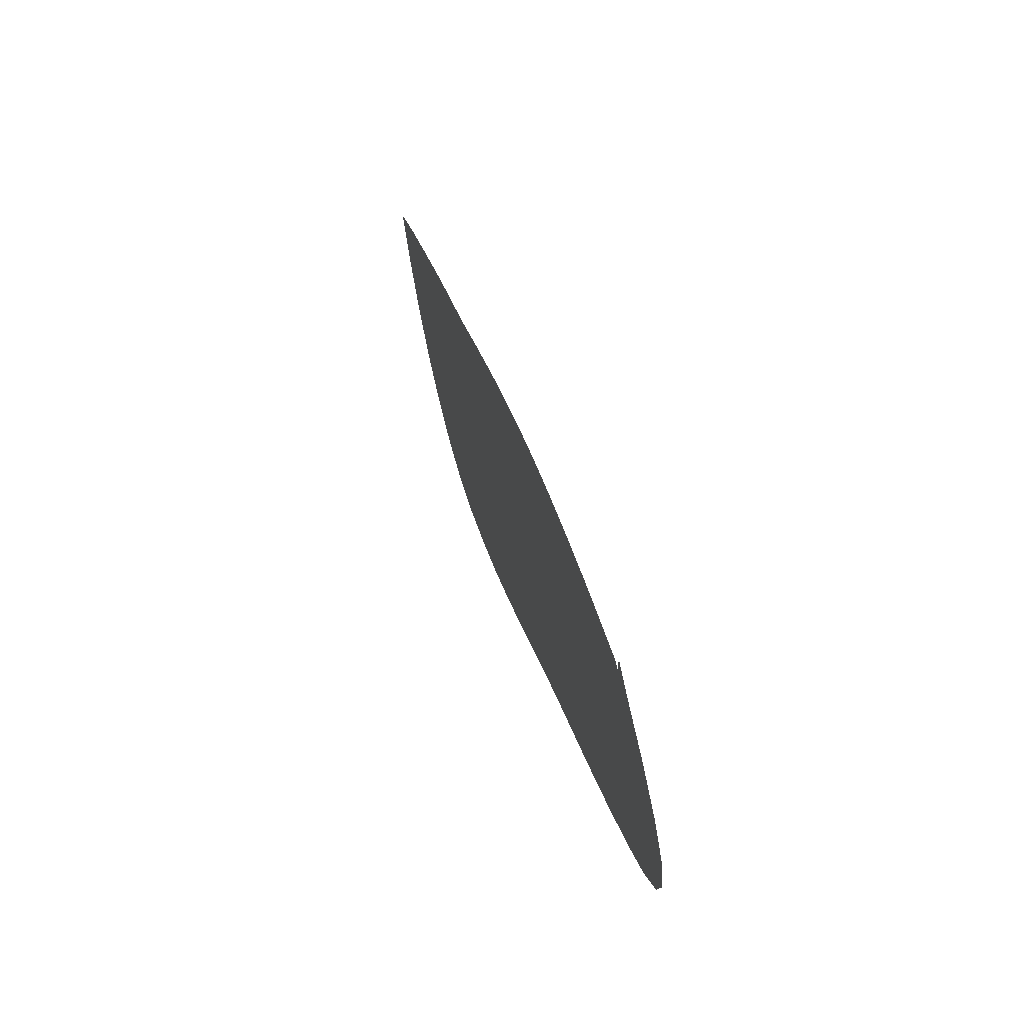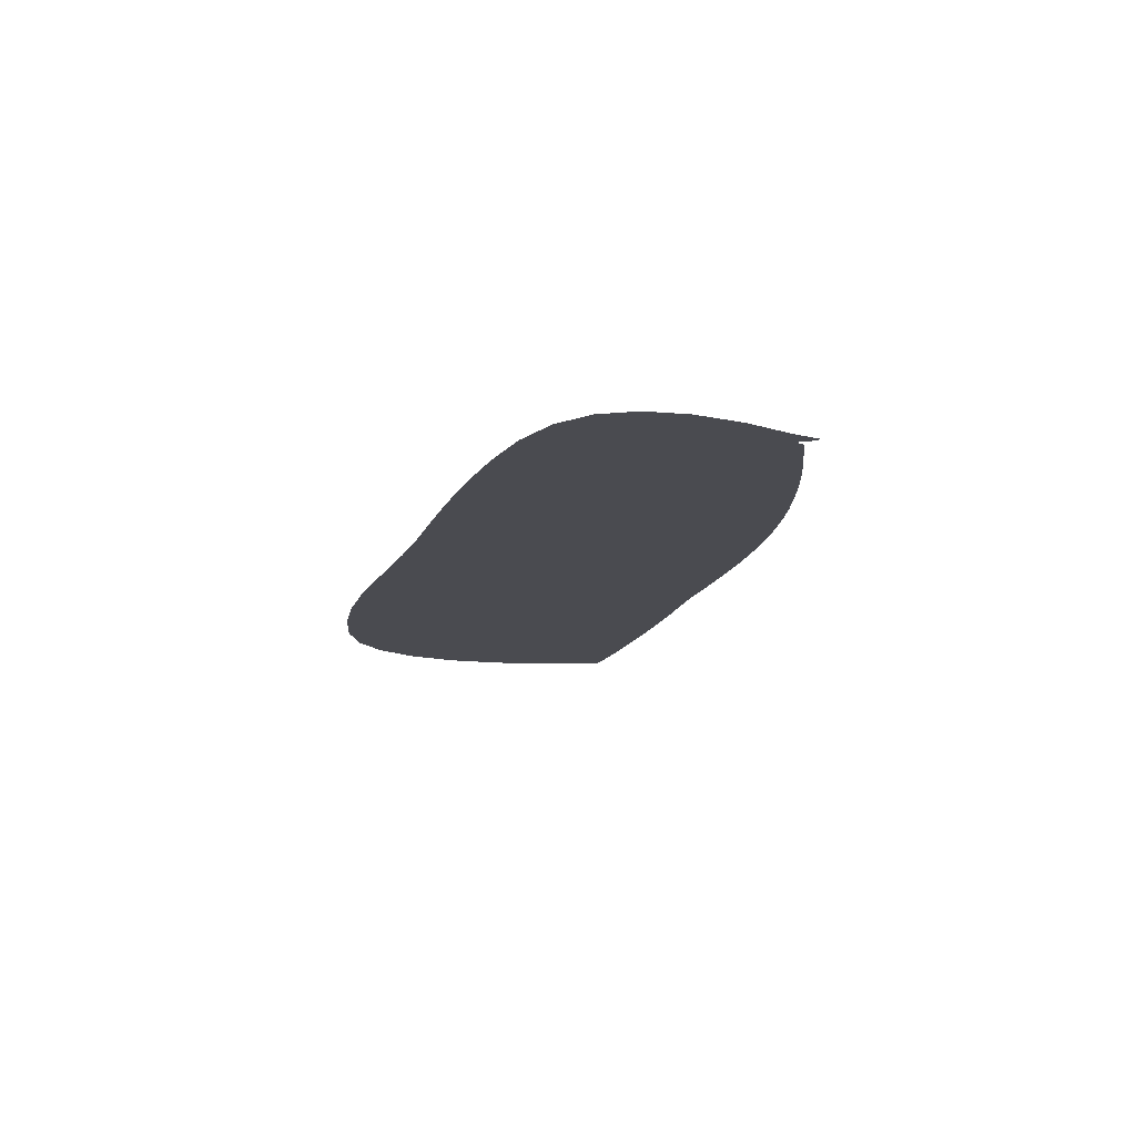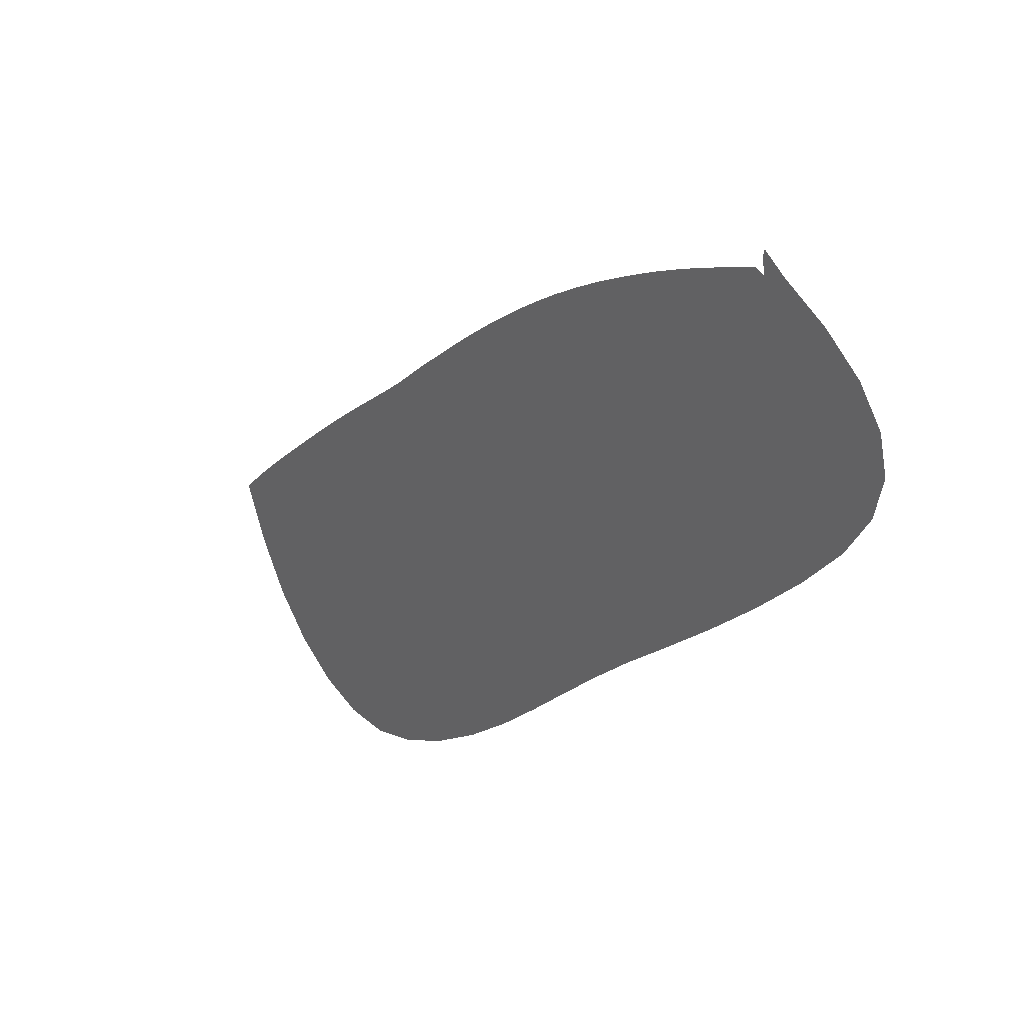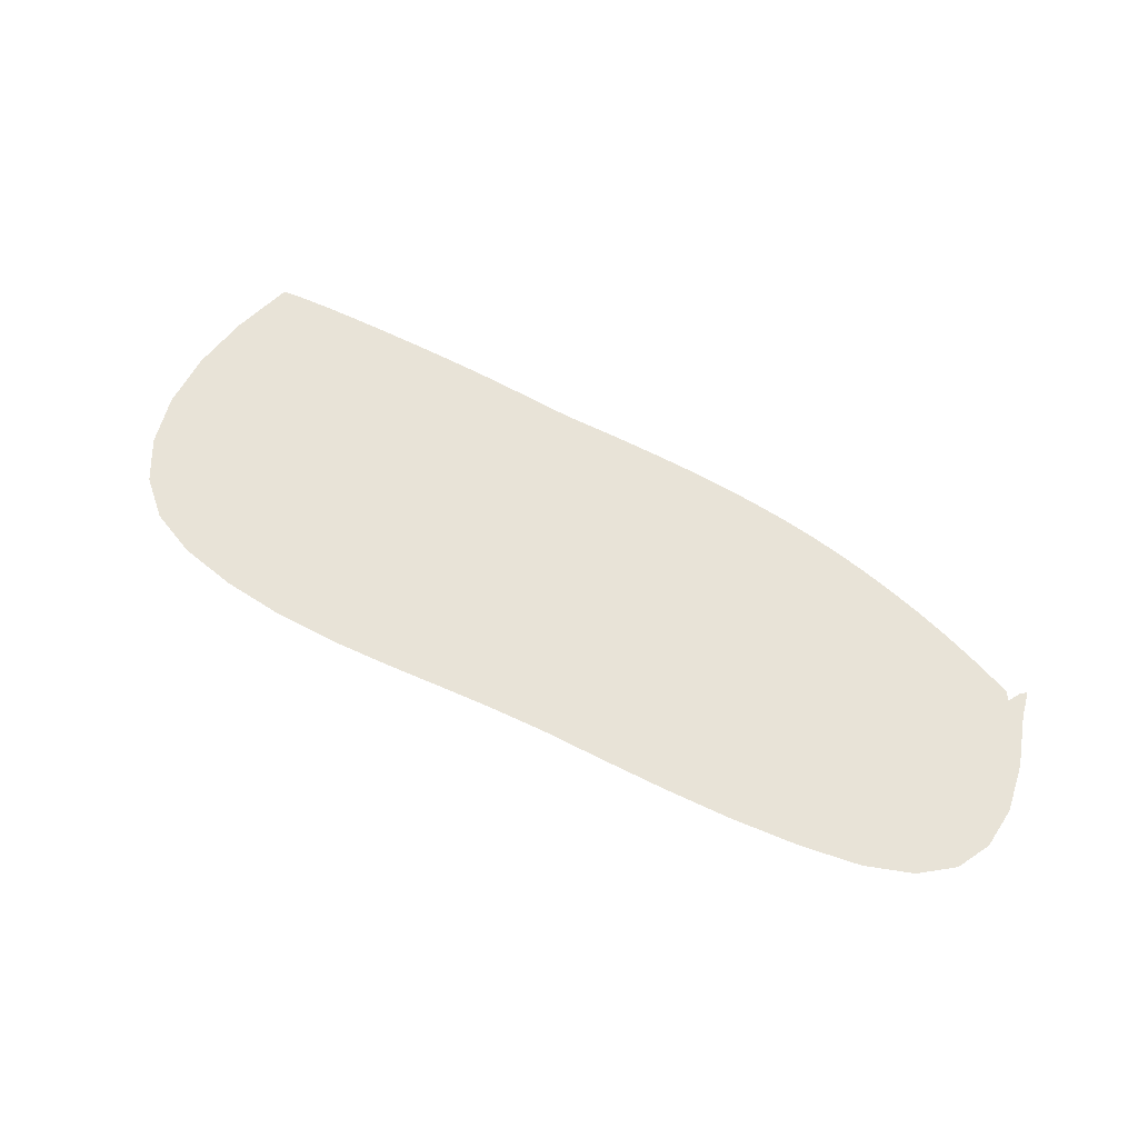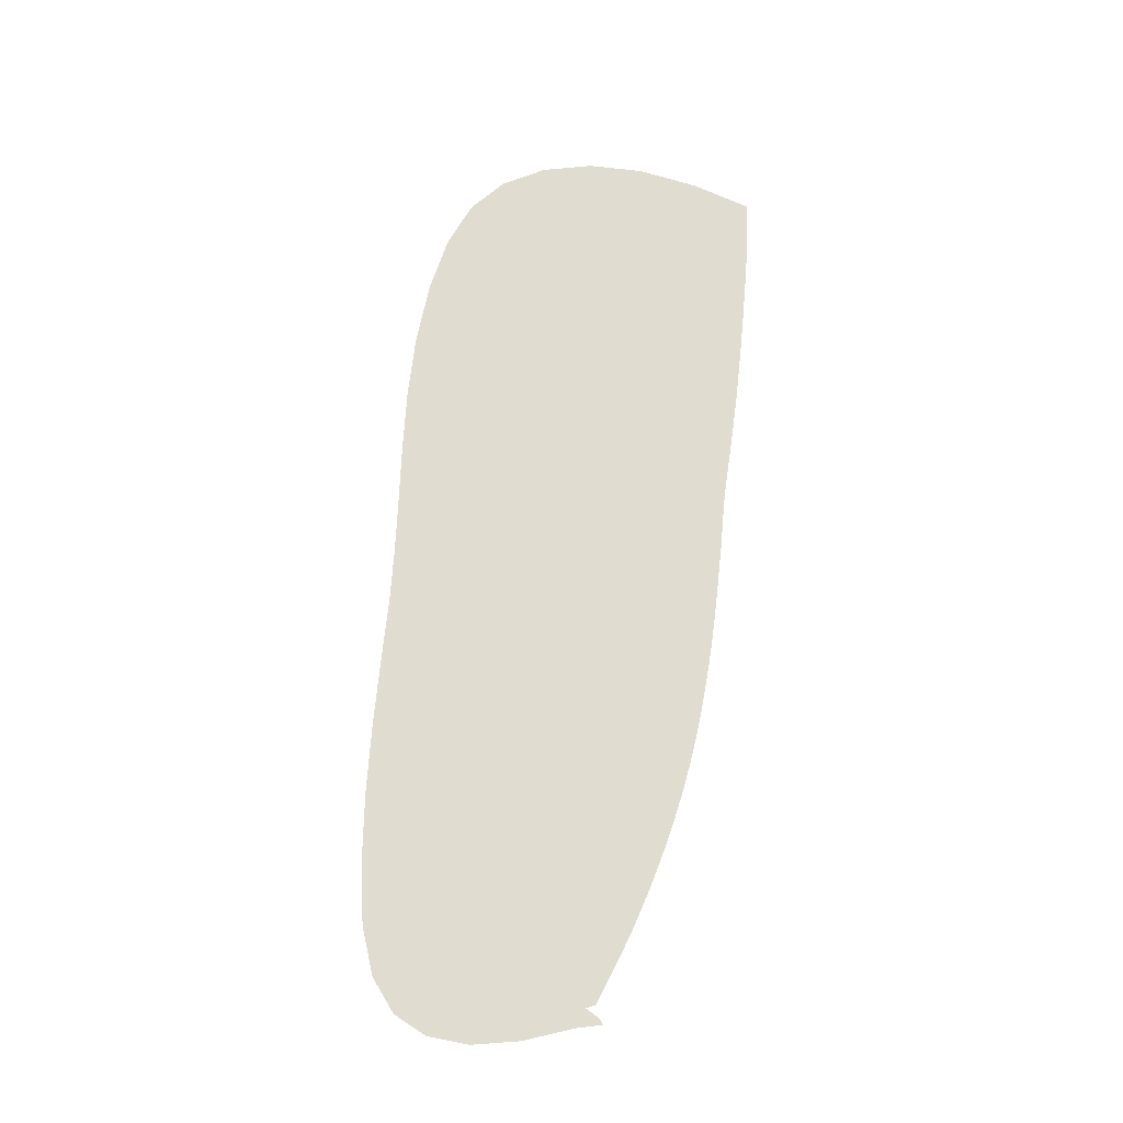
<metadata>
{"format":"obj","ext":"obj","renderer":"f3d","projection":"perspective","resolution":1024,"background":"white","views":[{"elev":66.0,"azim":74.4,"up":"+Y"},{"elev":-14.6,"azim":114.8,"up":"+Z"},{"elev":30.7,"azim":48.7,"up":"+Y"},{"elev":61.8,"azim":68.2,"up":"+Z"},{"elev":69.6,"azim":136.4,"up":"+Z"}]}
</metadata>
<code>
v 2.226 0.6163 0
v 2.415 0.9581 0
v 2.213 0.9258 0
v -0.3582 -1.515 0
v -0.1173 -1.255 0
v -0.4465 -1.254 0
v -1.91 -1.731 0
v -2.079 -2.058 0
v -1.721 -1.959 0
v 2.548 1.273 0
v 2.646 1.67 0
v 2.447 1.537 0
v -1.624 -2.139 0
v -1.285 -1.954 0
v -2.133 -0.9053 0
v -2.45 -1.02 0
v -2.172 -1.141 0
v -1.357 -2.182 0
v -2.334 -1.378 0
v -2.619 -1.353 0
v 1.839 2.211 0
v 2.08 2.135 0
v 2.028 2.216 0
v 2.202 1.312 0
v 1.95 0.9745 0
v 1.461 1.195 0
v 1.176 0.776 0
v 1.477 0.7147 0
v 2.42 1.201 0
v 1.731 0.6783 0
v 1.692 0.9665 0
v 0.6944 -0.7761 0
v 0.3706 -0.7466 0
v 0.4378 -1.022 0
v 1.948 0.6191 0
v -2.768 -0.9811 0
v 2.492 1.888 0
v 2.197 1.782 0
v 1.869 1.436 0
v 2.255 2.083 0
v 0.6966 -0.1091 0
v 0.7465 -0.3821 0
v 0.9829 -0.2151 0
v 1.612 1.79 0
v 1.302 1.529 0
v 2.479 0.9089 0
v -0.2149 -0.9742 0
v -0.3611 -0.7275 0
v -0.6001 -0.9976 0
v 1.916 0.3062 0
v 1.595 0.381 0
v 1.586 0.003976 0
v 0.6606 0.2142 0
v 0.9536 0.112 0
v 1.107 1.169 0
v 1.94 1.984 0
v 0.41 0.02519 0
v 0.3898 0.3577 0
v 0.0879 0.1955 0
v -2.434 -1.685 0
v -2.217 -1.647 0
v -2.209 -1.958 0
v 1.309 1.868 0
v 1.034 1.591 0
v 0.7979 1.17 0
v 0.4045 0.7191 0
v 0.6456 0.5463 0
v 0.8808 0.8066 0
v 0.9193 0.4579 0
v 1.228 0.3978 0
v 1.269 0.04397 0
v 0.1867 -0.1608 0
v 0.4809 -0.2858 0
v 0.6534 0.8252 0
v 0.5963 -0.5464 0
v 0.5529 1.005 0
v 0.004029 -0.6752 0
v 0.2764 -0.4618 0
v 0.1672 0.5076 0
v -0.1301 -0.07698 0
v 0.9632 -0.5312 0
v 0.1274 -0.9889 0
v 0.1738 -1.278 0
v -0.01957 -0.3569 0
v -0.4897 -0.513 0
v -0.7329 -0.7337 0
v -0.2059 -0.5036 0
v -0.3063 -0.3024 0
v -1.159 -0.6949 0
v -0.8165 -0.4765 0
v -1.547 -0.7683 0
v -1.827 -1.001 0
v -1.422 -0.9874 0
v -0.9012 -1.33 0
v -0.9458 -1.687 0
v -0.6129 -1.499 0
v -0.1105 -1.542 0
v -1.016 -0.9976 0
v -0.4207 -1.799 0
v 1.074 1.968 0
v -0.5749 -0.3227 0
v -1.397 -1.626 0
v -1.655 -1.207 0
v -1.98 -1.366 0
v -1.338 -1.26 0
v -1.673 -1.438 0
v -1.079 -2.201 0
v -1.405 -2.288 0
v -0.9016 -1.935 0
v -0.6381 -1.754 0
v 1.29 2.06 0
v -1.671 -2.274 0
v -0.7508 -2.027 0
v -1.951 -2.159 0
v -1.049 -2.098 0
v -1.384 -2.29 0
v 2.643 1.183 0
v 2.7 1.437 0
v 1.968 2.251 0
v 1.552 2.157 0
v 1.263 -0.276 0
v 1.506 2.142 0
v 1.717 2.215 0
v 1.782 2.237 0
v 1.822 2.309 0
v 1.832 2.352 0
v 0.864 1.869 0
v 0.7812 1.526 0
v 0.5779 1.597 0
v -1.132 -0.3739 0
v -1.452 -0.5202 0
v -2.681 -0.8914 0
v -2.435 -0.6592 0
v -2.568 -0.7824 0
v -2.262 -0.7113 0
v -1.839 -0.6242 0
v -1.609 -0.3562 0
v -1.796 -0.273 0
v 0.5627 1.285 0
v -0.7948 0.1148 0
v -0.8263 -0.1964 0
v -0.4908 -0.05197 0
v -0.1274 0.5289 0
v 0.1106 0.7851 0
v -0.1325 0.8386 0
v 0.3278 1.04 0
v 0.3219 1.571 0
v 0.1683 1.472 0
v 0.2918 1.349 0
v -0.4288 0.7472 0
v -0.419 0.4318 0
v -0.2701 0.206 0
v -0.2358 1.183 0
v -0.3588 1.087 0
v -0.2446 1.035 0
v -0.5408 0.2228 0
v 0.6689 1.77 0
v -1.178 0.3948 0
v -1.063 0.4903 0
v -1.026 0.317 0
v -1.316 0.1724 0
v -0.7155 0.7922 0
v -1.143 -0.04889 0
v 0.4884 1.67 0
v -0.5977 0.8923 0
v -0.4789 0.9904 0
v -0.6984 0.4638 0
v -1.838 -0.1368 0
v -1.695 -0.01742 0
v -1.505 -0.09833 0
v -0.1083 1.278 0
v 0.03909 1.1 0
v -1.382 -0.2823 0
v -2.061 -0.4584 0
v -2.137 -0.3945 0
v -1.985 -0.2631 0
v -1.558 0.09488 0
v -1.425 0.2004 0
v -0.9282 0.6077 0
v -0.8336 0.6929 0
v -0.9493 0.5911 0
v 0.02571 1.375 0
v -2.289 -0.5281 0
v -1.298 0.3 0
f 1 2 3
f 4 5 6
f 7 8 9
f 10 11 12
f 13 14 9
f 15 16 17
f 14 13 18
f 19 16 20
f 21 22 23
f 3 24 25
f 26 27 28
f 3 29 24
f 3 2 29
f 30 31 28
f 32 33 34
f 3 25 35
f 31 26 28
f 12 24 29
f 20 16 36
f 37 12 11
f 24 38 39
f 40 22 38
f 29 10 12
f 41 42 43
f 44 45 26
f 1 46 2
f 38 37 40
f 35 25 30
f 47 48 49
f 29 2 10
f 50 1 35
f 50 35 51
f 39 25 24
f 50 51 52
f 38 24 12
f 39 44 26
f 53 41 54
f 55 26 45
f 23 22 40
f 44 39 56
f 38 12 37
f 38 22 56
f 55 27 26
f 25 39 31
f 26 31 39
f 38 56 39
f 21 56 22
f 57 58 59
f 19 20 60
f 61 60 62
f 61 19 60
f 16 19 17
f 63 45 44
f 64 65 55
f 66 58 67
f 3 35 1
f 64 55 45
f 55 68 27
f 69 27 68
f 28 27 70
f 69 53 54
f 54 43 71
f 69 70 27
f 43 54 41
f 67 53 69
f 70 69 54
f 58 53 67
f 57 72 73
f 67 69 68
f 41 53 57
f 74 68 65
f 74 67 68
f 73 41 57
f 42 73 75
f 74 66 67
f 57 53 58
f 42 41 73
f 65 68 55
f 76 66 74
f 77 33 78
f 79 59 58
f 80 72 59
f 33 75 78
f 81 75 32
f 66 79 58
f 82 5 83
f 59 72 57
f 32 75 33
f 73 72 78
f 75 81 42
f 84 72 80
f 72 84 78
f 78 75 73
f 48 85 86
f 84 77 78
f 34 33 82
f 87 77 84
f 48 86 49
f 77 82 33
f 84 80 88
f 84 88 87
f 47 82 77
f 83 34 82
f 5 82 47
f 89 86 90
f 87 48 77
f 48 87 85
f 86 85 90
f 77 48 47
f 91 92 93
f 94 95 96
f 96 6 94
f 83 5 97
f 49 6 47
f 6 96 4
f 94 49 98
f 99 97 4
f 74 65 76
f 100 64 63
f 88 85 87
f 88 101 85
f 85 101 90
f 98 49 86
f 98 89 93
f 102 95 94
f 45 63 64
f 56 21 44
f 92 103 93
f 89 98 86
f 104 19 61
f 93 105 98
f 91 93 89
f 106 105 103
f 107 18 108
f 109 110 95
f 63 111 100
f 94 105 102
f 109 95 14
f 7 62 8
f 14 95 102
f 108 18 112
f 113 99 110
f 112 18 13
f 9 14 102
f 112 13 114
f 9 102 7
f 114 13 9
f 113 109 115
f 104 92 17
f 102 106 7
f 7 106 104
f 62 114 8
f 114 9 8
f 115 107 113
f 18 115 14
f 112 116 108
f 107 108 116
f 14 115 109
f 107 115 18
f 106 102 105
f 104 106 103
f 62 7 61
f 61 7 104
f 2 46 10
f 117 118 10
f 118 11 10
f 10 46 117
f 25 31 30
f 51 28 70
f 35 30 51
f 28 51 30
f 71 51 70
f 40 119 23
f 21 23 119
f 21 120 44
f 51 71 52
f 54 71 70
f 71 121 52
f 43 81 121
f 47 6 5
f 94 6 49
f 4 97 5
f 110 96 95
f 110 4 96
f 113 110 109
f 4 110 99
f 98 105 94
f 105 93 103
f 111 120 122
f 111 63 120
f 120 123 122
f 44 120 63
f 123 21 124
f 123 120 21
f 21 119 125
f 126 125 119
f 17 92 15
f 92 104 103
f 104 17 19
f 81 43 42
f 71 43 121
f 127 129 128
f 89 130 131
f 36 16 132
f 135 133 134
f 92 136 15
f 131 91 89
f 132 16 134
f 16 135 134
f 137 138 136
f 128 139 65
f 140 141 142
f 143 144 145
f 76 146 66
f 149 147 148
f 150 151 143
f 66 144 79
f 143 59 79
f 59 152 80
f 59 143 152
f 79 144 143
f 142 88 80
f 155 153 154
f 142 80 152
f 142 156 140
f 151 152 143
f 142 141 101
f 128 65 64
f 128 129 139
f 128 64 127
f 129 127 157
f 158 160 159
f 158 161 160
f 90 101 141
f 142 101 88
f 130 90 141
f 130 89 90
f 140 160 163
f 141 163 130
f 147 129 164
f 147 149 129
f 165 150 166
f 150 155 166
f 156 152 151
f 167 160 140
f 143 145 150
f 156 167 140
f 168 138 169
f 138 170 169
f 64 100 127
f 153 155 171
f 155 172 171
f 145 155 150
f 155 154 166
f 167 151 150
f 152 156 142
f 167 156 151
f 137 173 170
f 136 138 174
f 162 150 165
f 167 150 162
f 173 131 130
f 136 131 137
f 175 174 176
f 174 138 176
f 136 174 135
f 137 131 173
f 177 161 178
f 177 170 161
f 140 163 141
f 161 170 163
f 160 167 179
f 163 160 161
f 167 162 179
f 180 179 162
f 159 179 181
f 159 160 179
f 144 172 145
f 129 157 164
f 172 155 145
f 182 149 148
f 182 172 149
f 144 66 146
f 172 182 171
f 146 139 149
f 144 146 172
f 172 146 149
f 146 76 139
f 139 76 65
f 129 149 139
f 170 138 137
f 138 168 176
f 133 135 183
f 135 174 183
f 174 175 183
f 15 136 135
f 136 91 131
f 16 15 135
f 130 163 173
f 170 173 163
f 170 177 169
f 161 184 178
f 161 158 184
f 136 92 91
f 179 180 181

</code>
